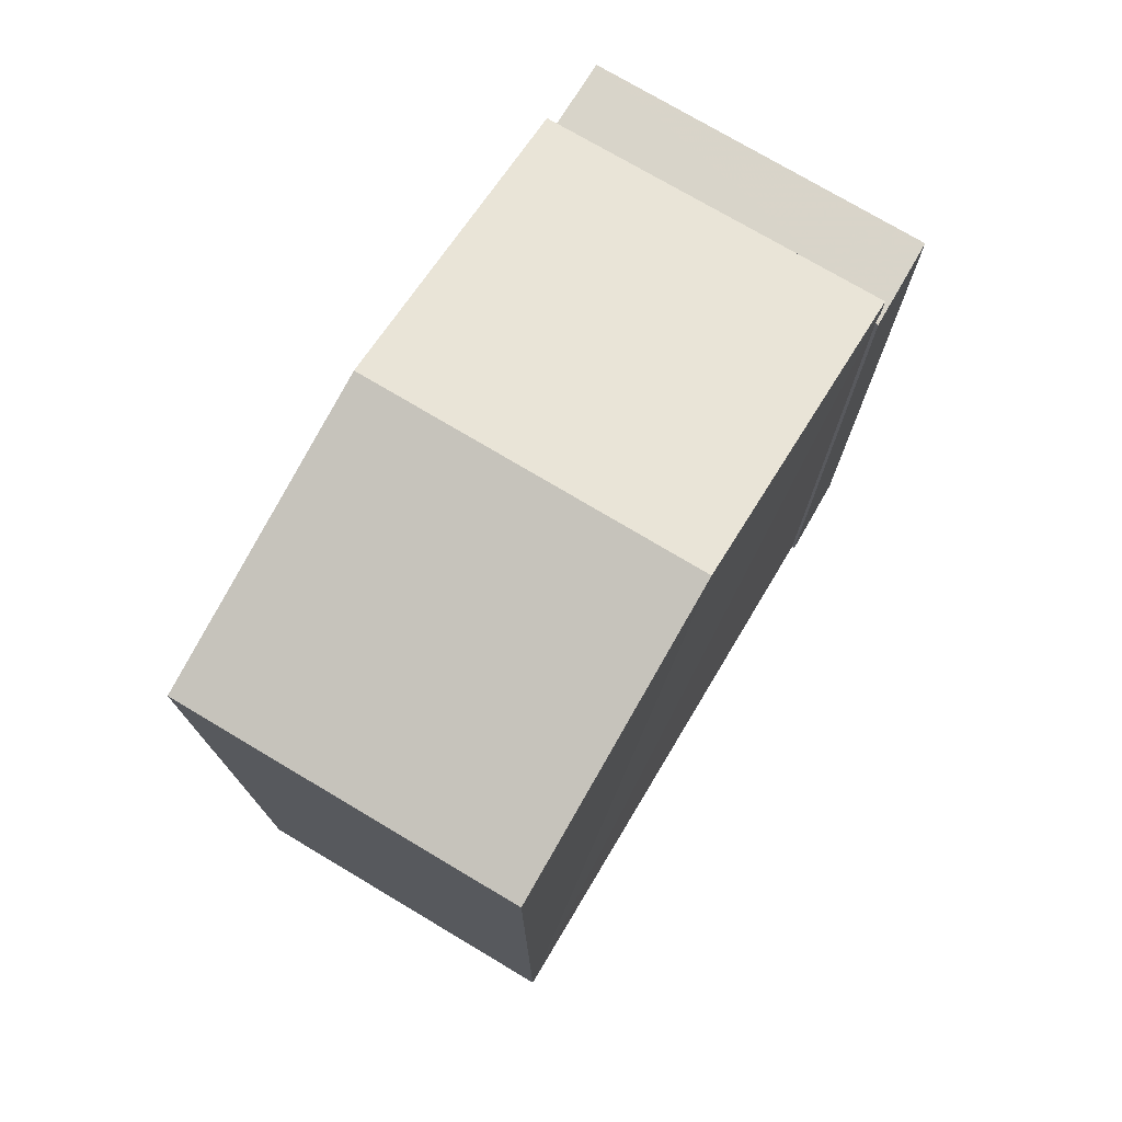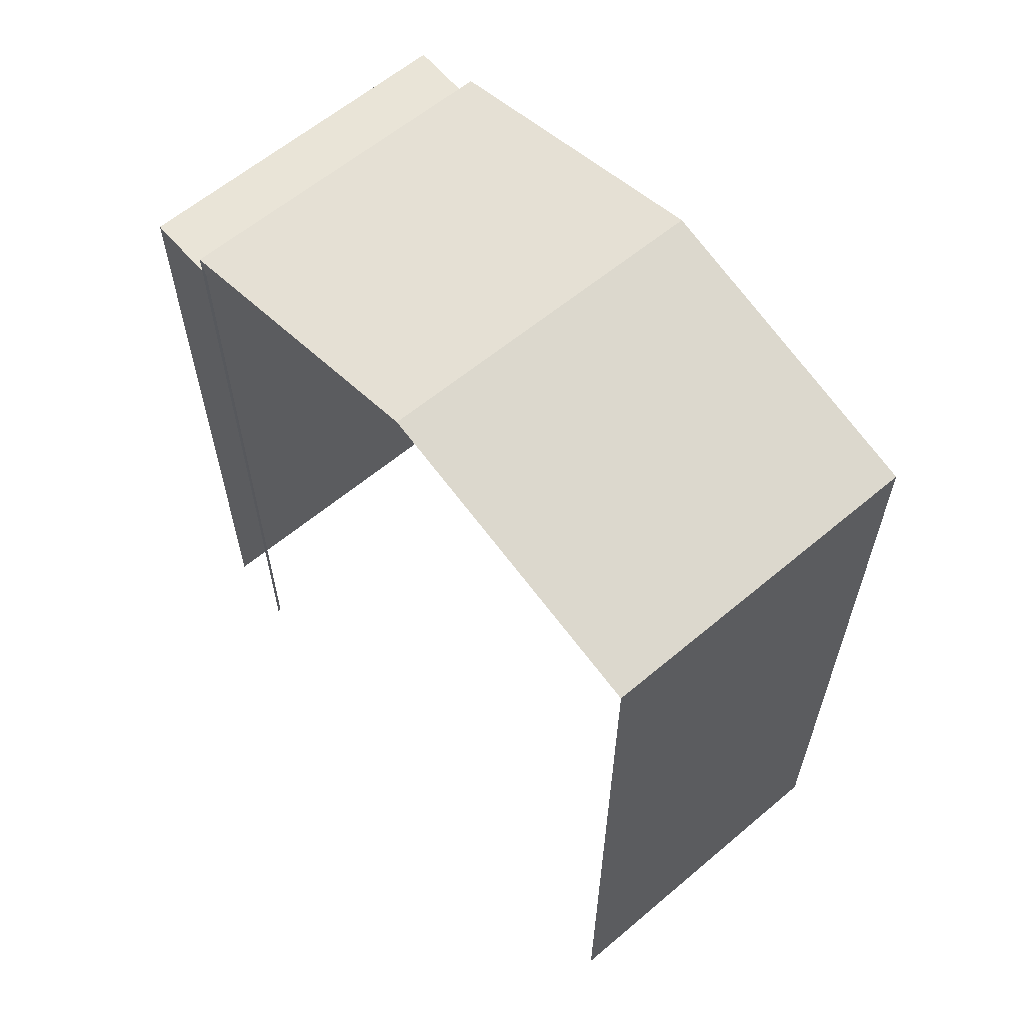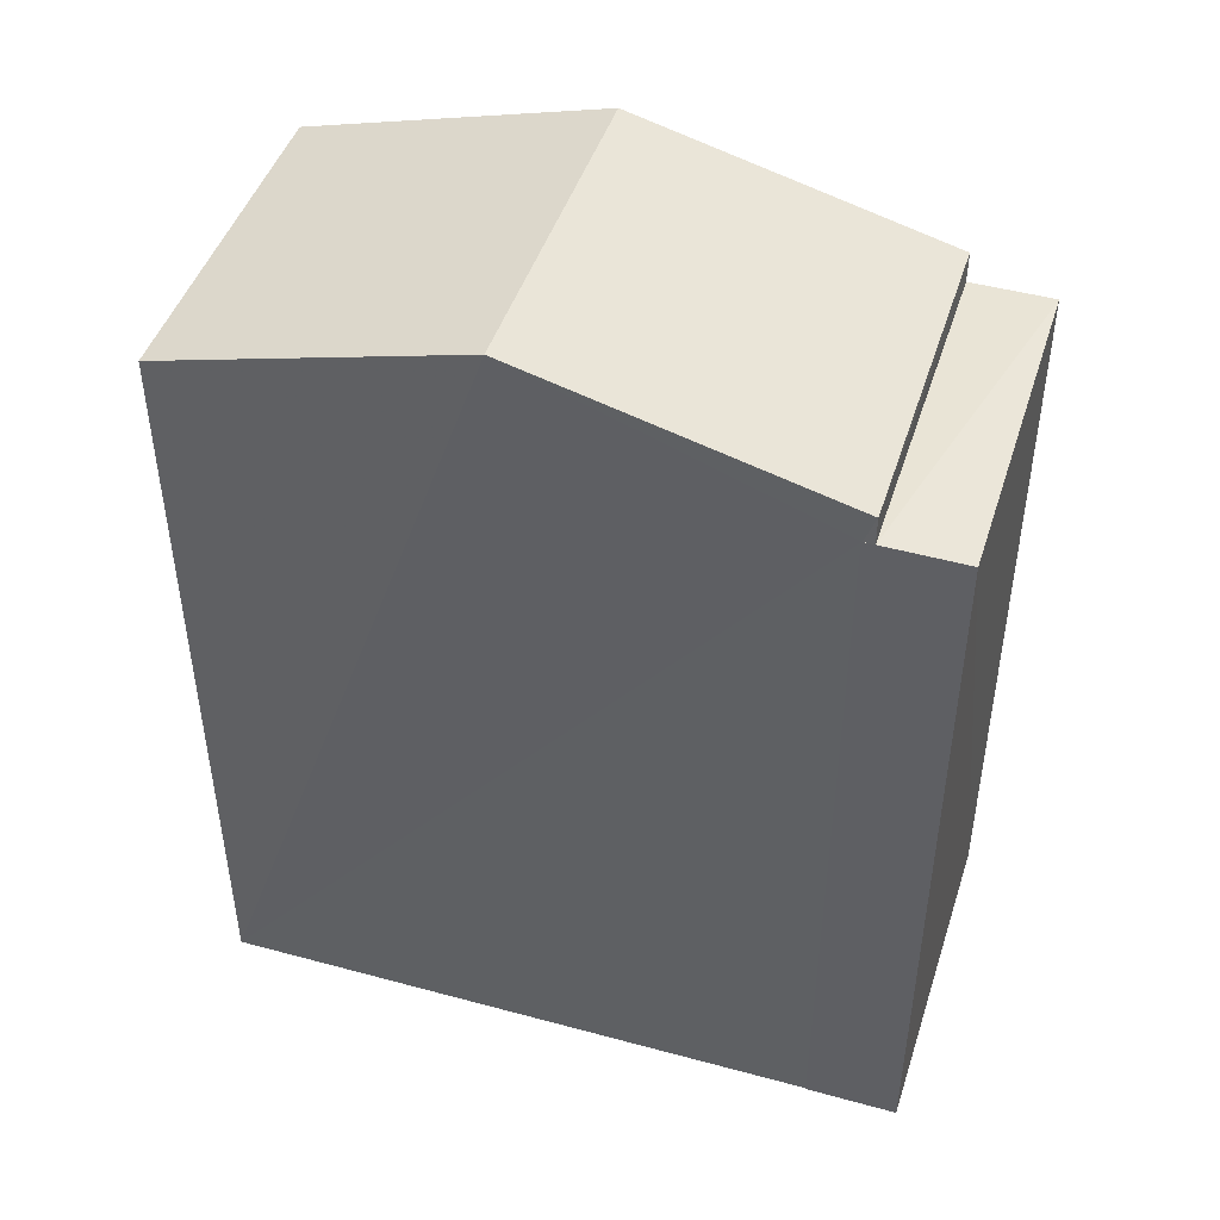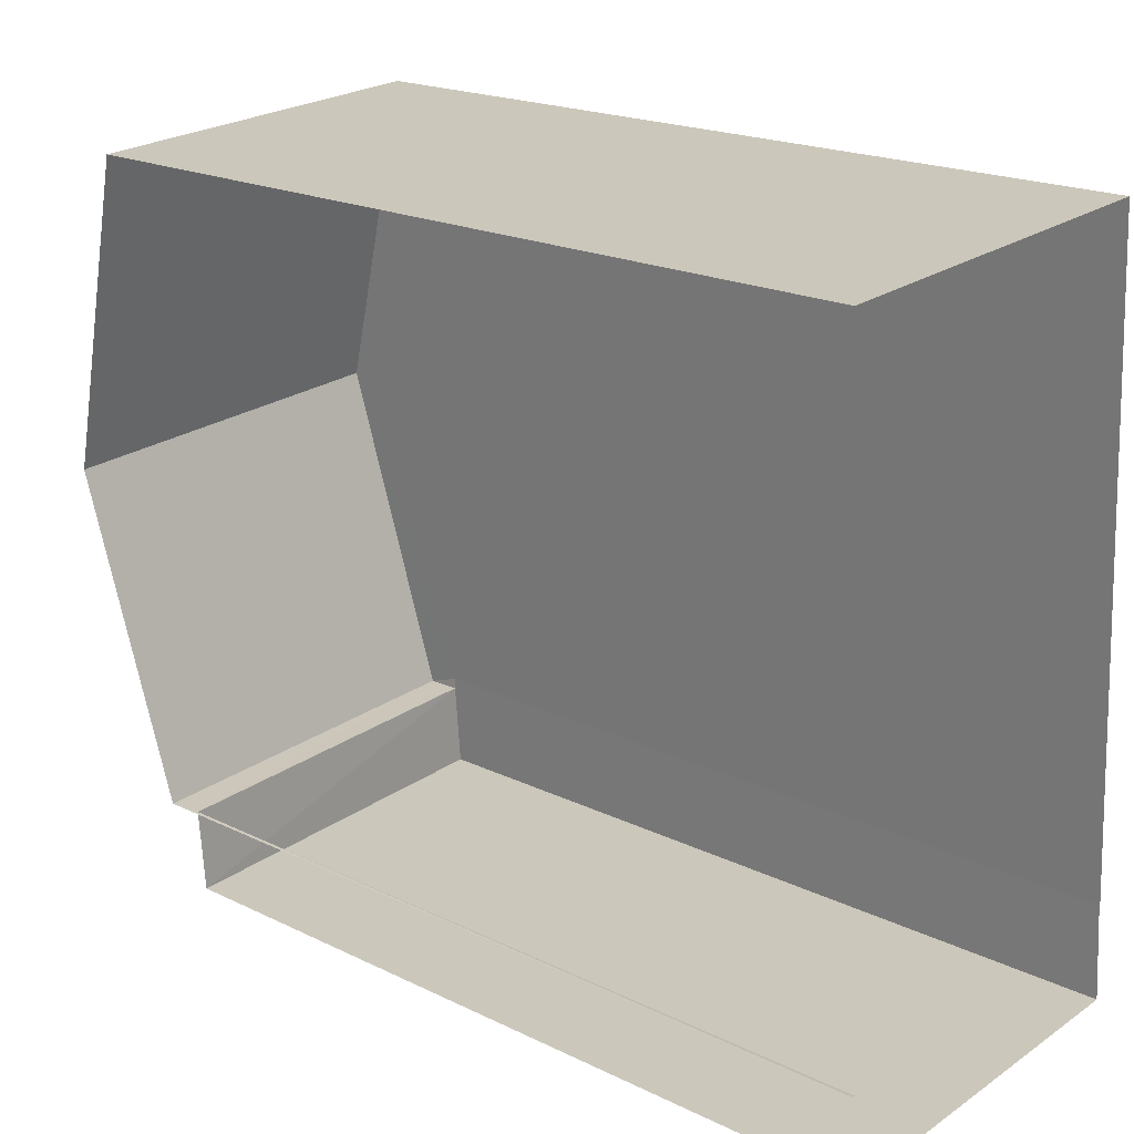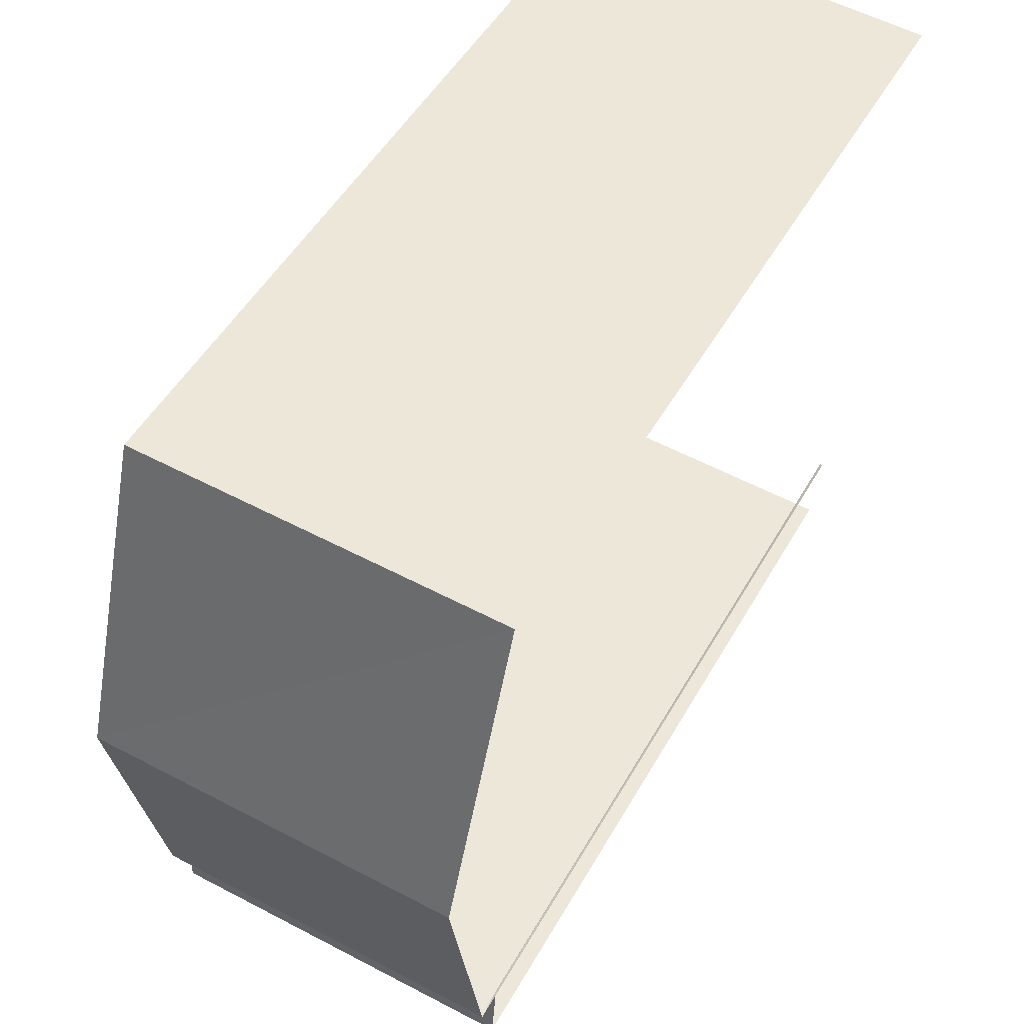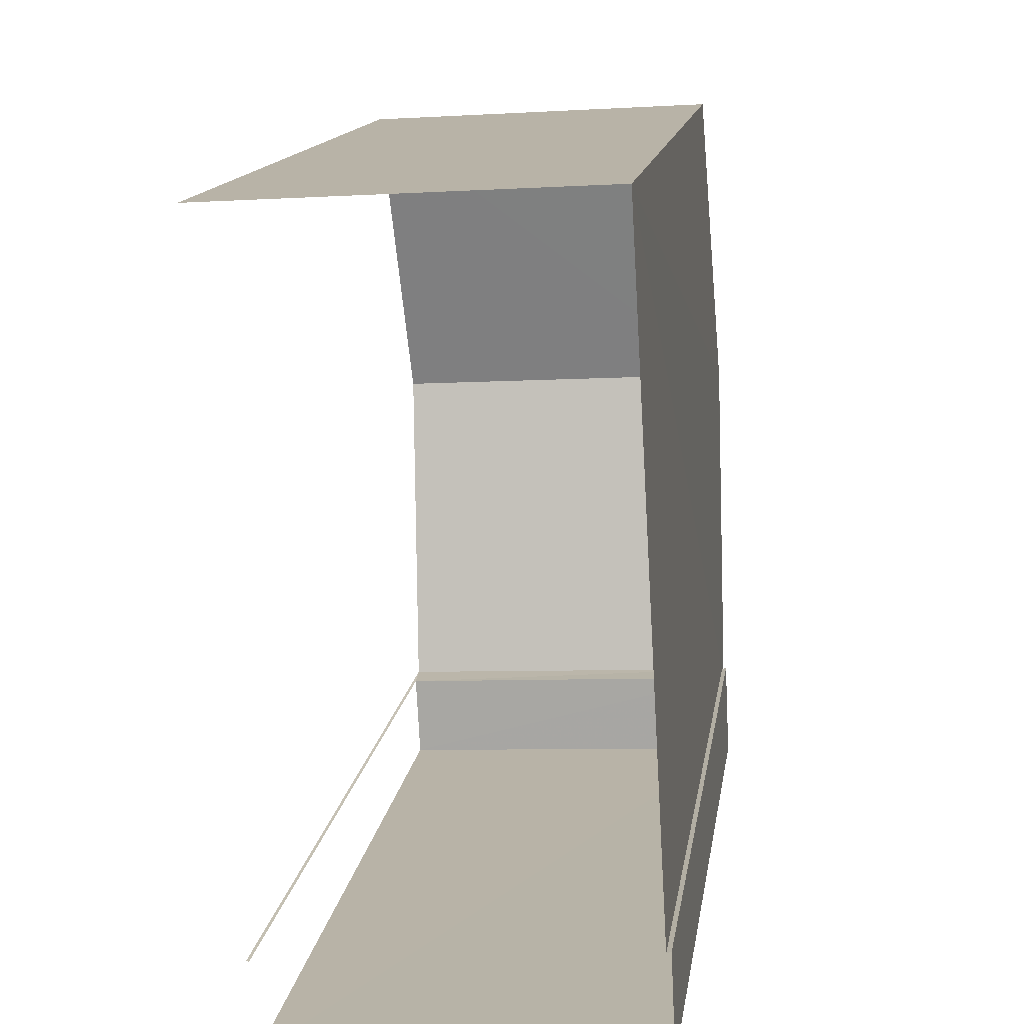
<metadata>
{"format":"obj","ext":"obj","renderer":"f3d","projection":"perspective","resolution":1024,"background":"white","views":[{"elev":75.0,"azim":-152.4,"up":"+Z"},{"elev":61.2,"azim":136.2,"up":"+Z"},{"elev":45.6,"azim":-75.8,"up":"+Z"},{"elev":19.7,"azim":132.0,"up":"+Y"},{"elev":49.7,"azim":28.6,"up":"+Y"},{"elev":13.8,"azim":-171.8,"up":"+Y"}]}
</metadata>
<code>
v -3.737e+05 -1.036e+05 27.16
v -3.737e+05 -1.036e+05 27.16
v -3.737e+05 -1.036e+05 27.16
v -3.737e+05 -1.036e+05 27.16
v -3.737e+05 -1.036e+05 27.16
v -3.737e+05 -1.036e+05 27.16
v -3.737e+05 -1.036e+05 27.16
v -3.737e+05 -1.036e+05 27.16
v -3.737e+05 -1.036e+05 37.85
v -3.737e+05 -1.036e+05 36.83
v -3.737e+05 -1.036e+05 37.85
v -3.737e+05 -1.036e+05 36.83
v -3.737e+05 -1.036e+05 36.47
v -3.737e+05 -1.036e+05 36.47
v -3.737e+05 -1.036e+05 36.47
v -3.737e+05 -1.036e+05 36.47
v -3.737e+05 -1.036e+05 36.47
v -3.737e+05 -1.036e+05 36.47
v -3.737e+05 -1.036e+05 36.83
v -3.737e+05 -1.036e+05 36.83
f 1 2 3
f 3 4 5
f 6 1 7
f 7 1 8
f 1 5 8
f 1 3 5
f 10 4 11
f 4 3 11
f 3 19 11
f 5 17 8
f 5 18 17
f 9 10 11
f 9 12 10
f 13 14 15
f 14 16 15
f 15 17 18
f 15 16 17
f 19 20 9
f 11 19 9
f 1 6 14
f 13 1 14
f 20 3 2
f 20 19 3
f 2 1 13
f 20 2 9
f 13 15 12
f 13 12 9
f 2 13 9
f 16 7 8
f 17 16 8
f 16 6 7
f 16 14 6
f 5 4 18
f 4 10 18
f 18 12 15
f 18 10 12

</code>
